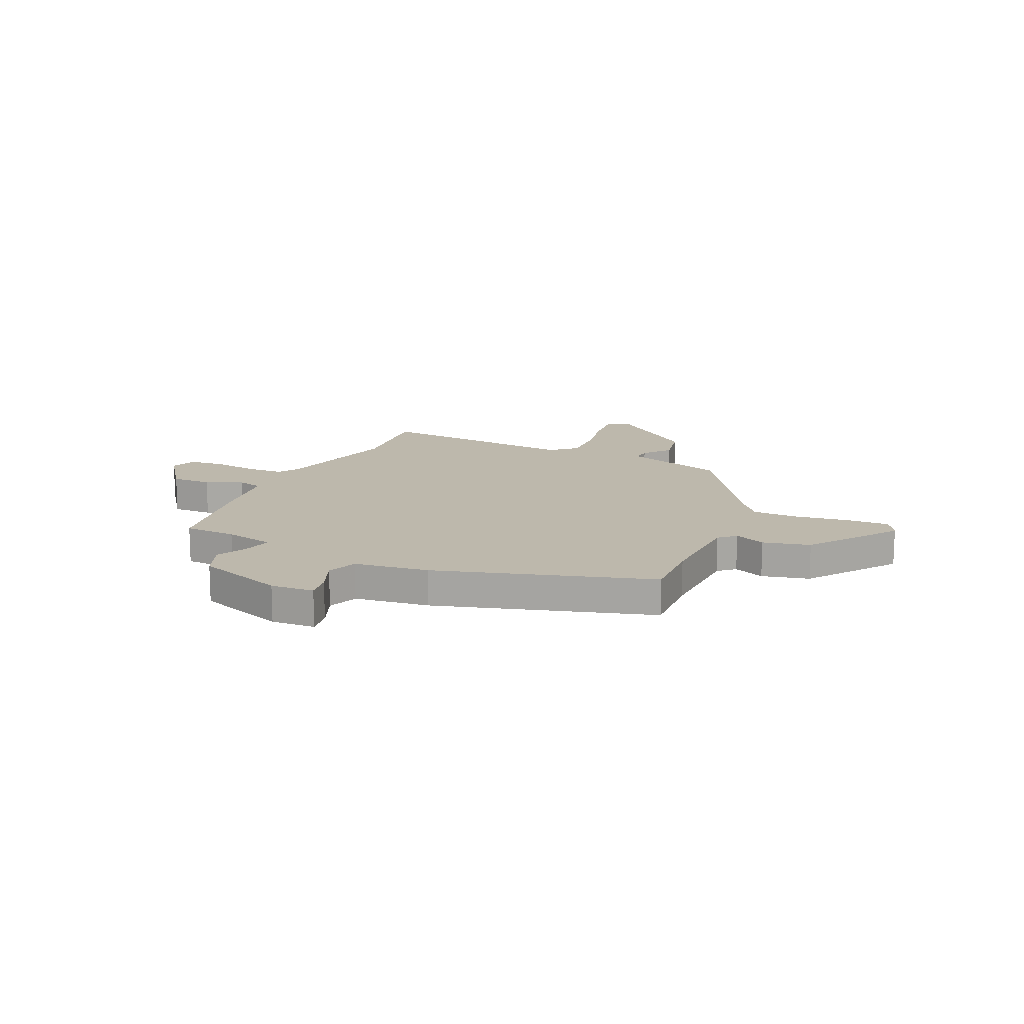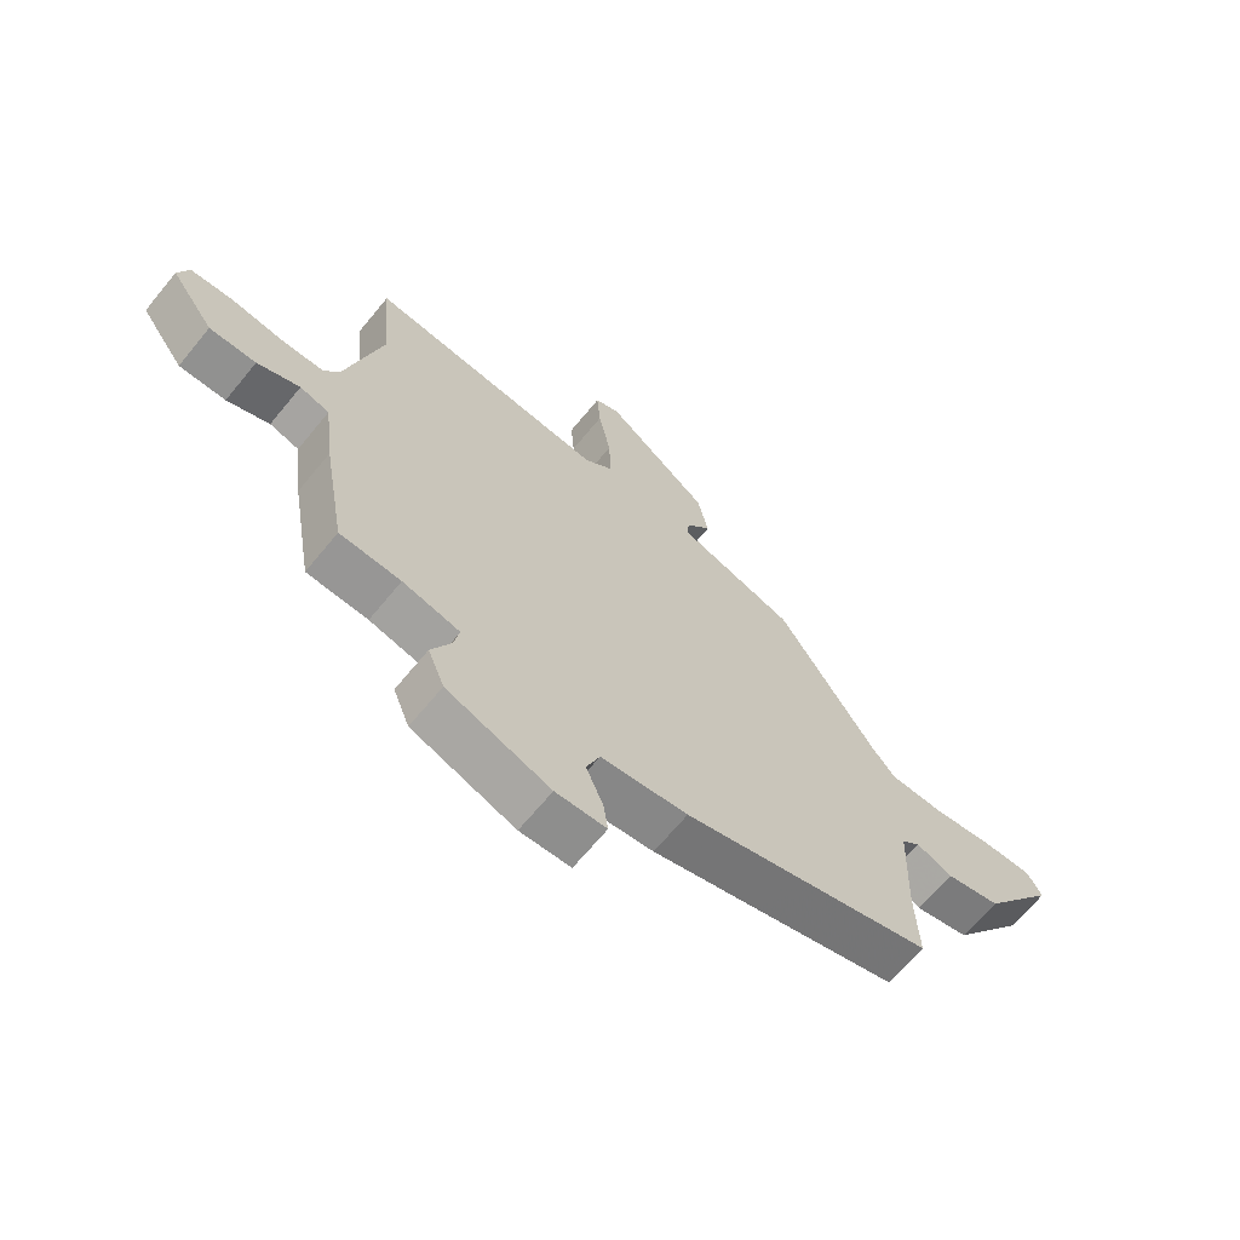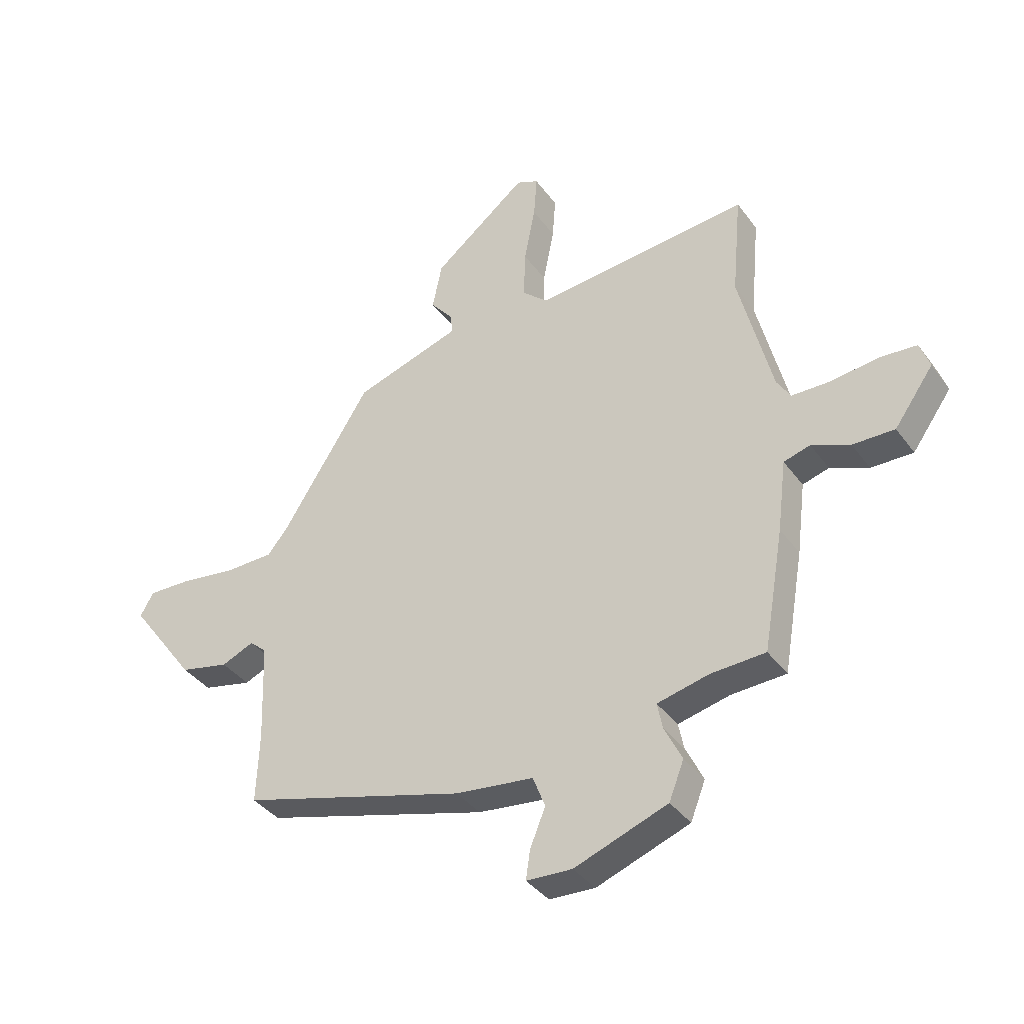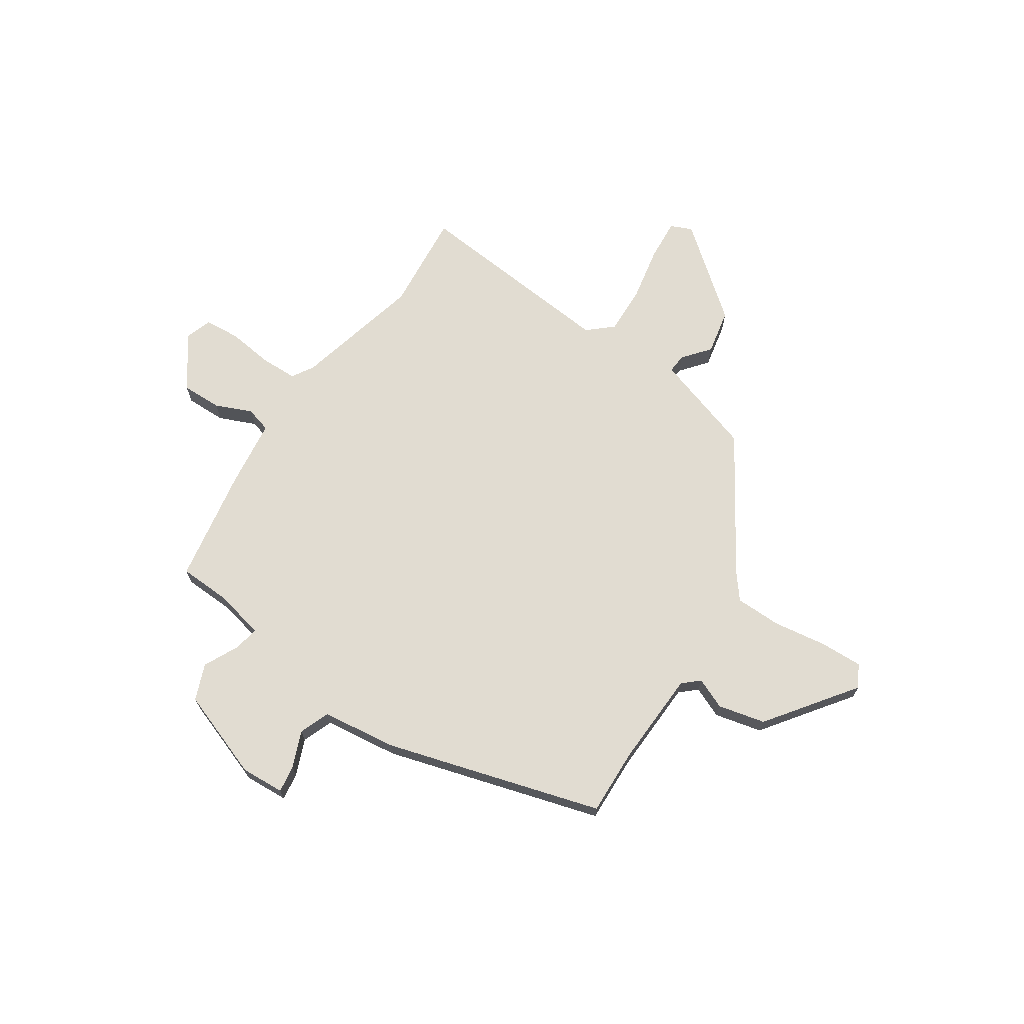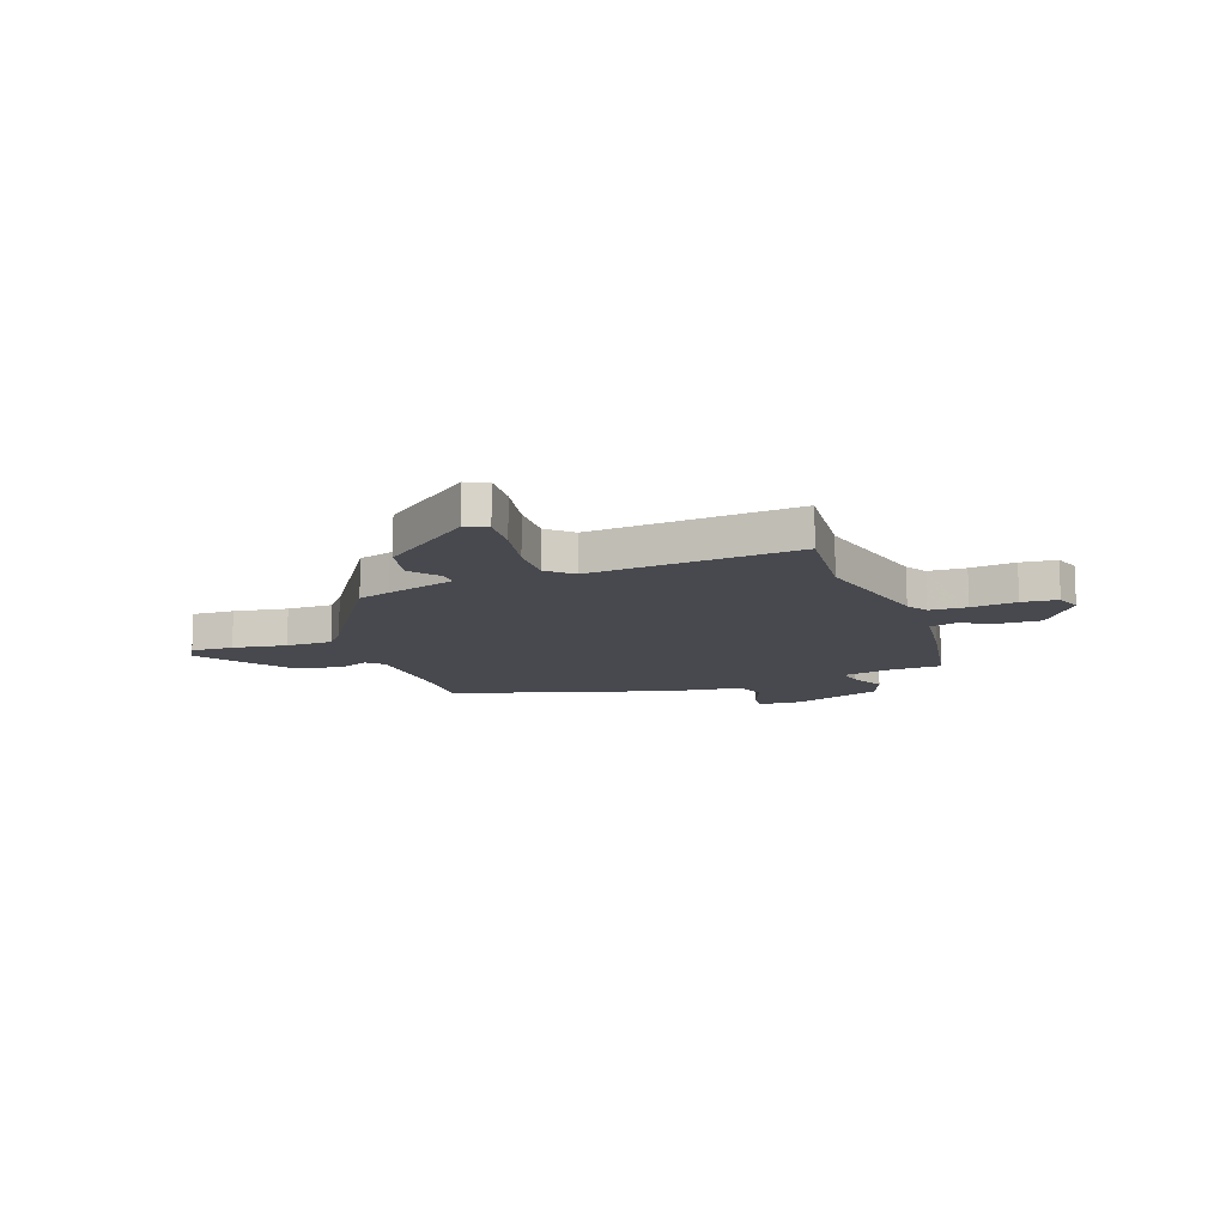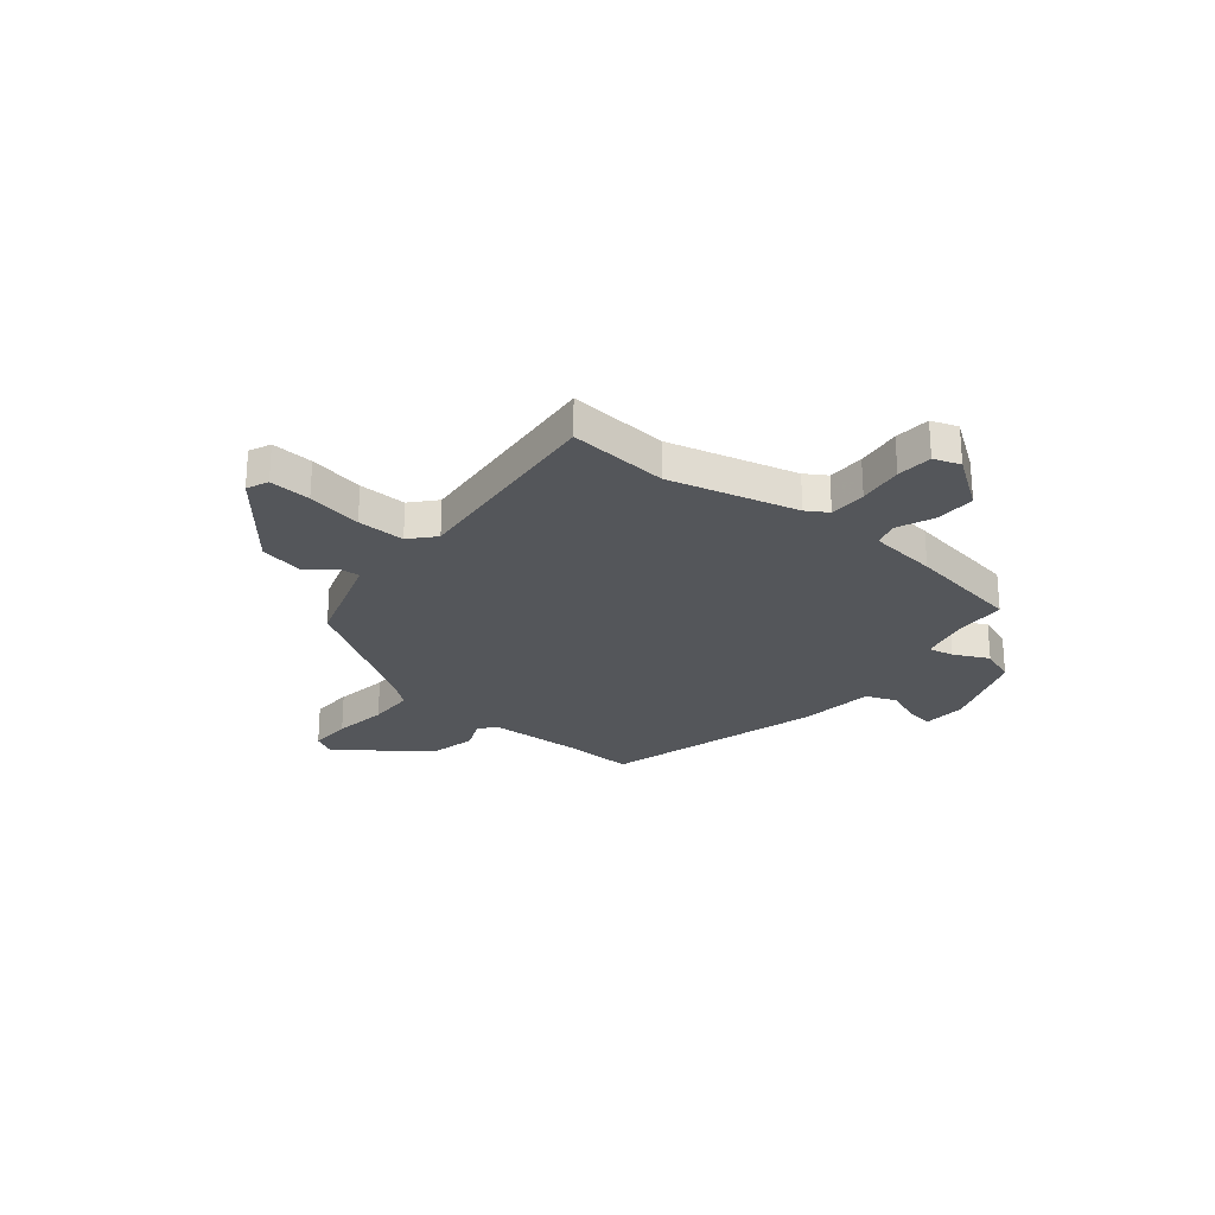
<metadata>
{"format":"obj","ext":"obj","renderer":"f3d","projection":"perspective","resolution":1024,"background":"white","views":[{"elev":14.9,"azim":-155.7,"up":"+Y"},{"elev":-66.7,"azim":140.6,"up":"+Z"},{"elev":-38.2,"azim":32.0,"up":"+Z"},{"elev":69.3,"azim":-146.2,"up":"+Y"},{"elev":-12.6,"azim":19.6,"up":"+Y"},{"elev":-25.6,"azim":51.1,"up":"+Y"}]}
</metadata>
<code>
v -0.318 0.07 0.441
v -0.254 0.07 0.461
v -0.117 0.07 0.504
v -0.12 0.07 0.542
v -0.163 0.07 0.595
v -0.145 0.07 0.684
v 0.033 0.07 0.826
v 0.075 0.07 0.807
v 0.069 0.07 0.725
v 0.048 0.07 0.617
v 0.045 0.07 0.523
v 0.093 0.07 0.48
v 0.501 0.07 0.515
v 0.483 0.07 0.319
v 0.545 0.07 0.067
v 0.571 0.07 0.025
v 0.644 0.07 0.023
v 0.733 0.07 0.034
v 0.803 0.07 0.028
v 0.821 0.07 -0.024
v 0.747 0.07 -0.127
v 0.668 0.07 -0.125
v 0.596 0.07 -0.094
v 0.546 0.07 -0.108
v 0.529 0.07 -0.243
v 0.49 0.07 -0.469
v 0.387 0.07 -0.473
v 0.29 0.07 -0.495
v 0.3 0.07 -0.545
v 0.333 0.07 -0.613
v 0.305 0.07 -0.684
v 0.13 0.07 -0.747
v 0.044 0.07 -0.742
v 0.052 0.07 -0.688
v 0.081 0.07 -0.617
v 0.058 0.07 -0.557
v -0.089 0.07 -0.538
v -0.514 0.07 -0.413
v -0.509 0.07 -0.281
v -0.516 0.07 -0.093
v -0.548 0.07 -0.064
v -0.609 0.07 -0.09
v -0.702 0.07 -0.068
v -0.828 0.07 0.105
v -0.803 0.07 0.149
v -0.72 0.07 0.146
v -0.614 0.07 0.13
v -0.523 0.07 0.131
v -0.483 0.07 0.181
v -0.318 0 0.441
v -0.254 0 0.461
v -0.117 0 0.504
v -0.12 0 0.542
v -0.163 0 0.595
v -0.145 0 0.684
v 0.033 0 0.826
v 0.075 0 0.807
v 0.069 0 0.725
v 0.048 0 0.617
v 0.045 0 0.523
v 0.093 0 0.48
v 0.501 0 0.515
v 0.483 0 0.319
v 0.545 0 0.067
v 0.571 0 0.025
v 0.644 0 0.023
v 0.733 0 0.034
v 0.803 0 0.028
v 0.821 0 -0.024
v 0.747 0 -0.127
v 0.668 0 -0.125
v 0.596 0 -0.094
v 0.546 0 -0.108
v 0.529 0 -0.243
v 0.49 0 -0.469
v 0.387 0 -0.473
v 0.29 0 -0.495
v 0.3 0 -0.545
v 0.333 0 -0.613
v 0.305 0 -0.684
v 0.13 0 -0.747
v 0.044 0 -0.742
v 0.052 0 -0.688
v 0.081 0 -0.617
v 0.058 0 -0.557
v -0.089 0 -0.538
v -0.514 0 -0.413
v -0.509 0 -0.281
v -0.516 0 -0.093
v -0.548 0 -0.064
v -0.609 0 -0.09
v -0.702 0 -0.068
v -0.828 0 0.105
v -0.803 0 0.149
v -0.72 0 0.146
v -0.614 0 0.13
v -0.523 0 0.131
v -0.483 0 0.181
f 45 46 47
f 44 45 47
f 43 44 47
f 42 43 47
f 41 42 47
f 40 41 47 48
f 39 40 48 49
f 49 1 2
f 39 49 2
f 38 39 2
f 37 38 2
f 36 37 2
f 33 34 35
f 32 33 35
f 31 32 35
f 30 31 35
f 29 30 35
f 36 2 3
f 35 36 3
f 29 35 3
f 28 29 3
f 24 25 26 27
f 21 22 23
f 20 21 23
f 19 20 23
f 18 19 23
f 17 18 23
f 16 17 23 24
f 28 3 4
f 27 28 4
f 24 27 4
f 16 24 4
f 15 16 4
f 8 9 10
f 7 8 10
f 6 7 10
f 5 6 10
f 4 5 10
f 4 10 11
f 14 15 4
f 12 13 14
f 12 14 4
f 4 11 12
f 96 95 94
f 96 94 93
f 96 93 92
f 96 92 91
f 96 91 90
f 97 96 90 89
f 98 97 89 88
f 51 50 98
f 51 98 88
f 51 88 87
f 51 87 86
f 51 86 85
f 84 83 82
f 84 82 81
f 84 81 80
f 84 80 79
f 84 79 78
f 52 51 85
f 52 85 84
f 52 84 78
f 52 78 77
f 76 75 74 73
f 72 71 70
f 72 70 69
f 72 69 68
f 72 68 67
f 72 67 66
f 73 72 66 65
f 53 52 77
f 53 77 76
f 53 76 73
f 53 73 65
f 53 65 64
f 59 58 57
f 59 57 56
f 59 56 55
f 59 55 54
f 59 54 53
f 60 59 53
f 53 64 63
f 63 62 61
f 53 63 61
f 61 60 53
f 1 50 51 2
f 2 51 52 3
f 3 52 53 4
f 4 53 54 5
f 5 54 55 6
f 6 55 56 7
f 7 56 57 8
f 8 57 58 9
f 9 58 59 10
f 10 59 60 11
f 11 60 61 12
f 12 61 62 13
f 13 62 63 14
f 14 63 64 15
f 15 64 65 16
f 16 65 66 17
f 17 66 67 18
f 18 67 68 19
f 19 68 69 20
f 20 69 70 21
f 21 70 71 22
f 22 71 72 23
f 23 72 73 24
f 24 73 74 25
f 25 74 75 26
f 26 75 76 27
f 27 76 77 28
f 28 77 78 29
f 29 78 79 30
f 30 79 80 31
f 31 80 81 32
f 32 81 82 33
f 33 82 83 34
f 34 83 84 35
f 35 84 85 36
f 36 85 86 37
f 37 86 87 38
f 38 87 88 39
f 39 88 89 40
f 40 89 90 41
f 41 90 91 42
f 42 91 92 43
f 43 92 93 44
f 44 93 94 45
f 45 94 95 46
f 46 95 96 47
f 47 96 97 48
f 48 97 98 49
f 49 98 50 1

</code>
